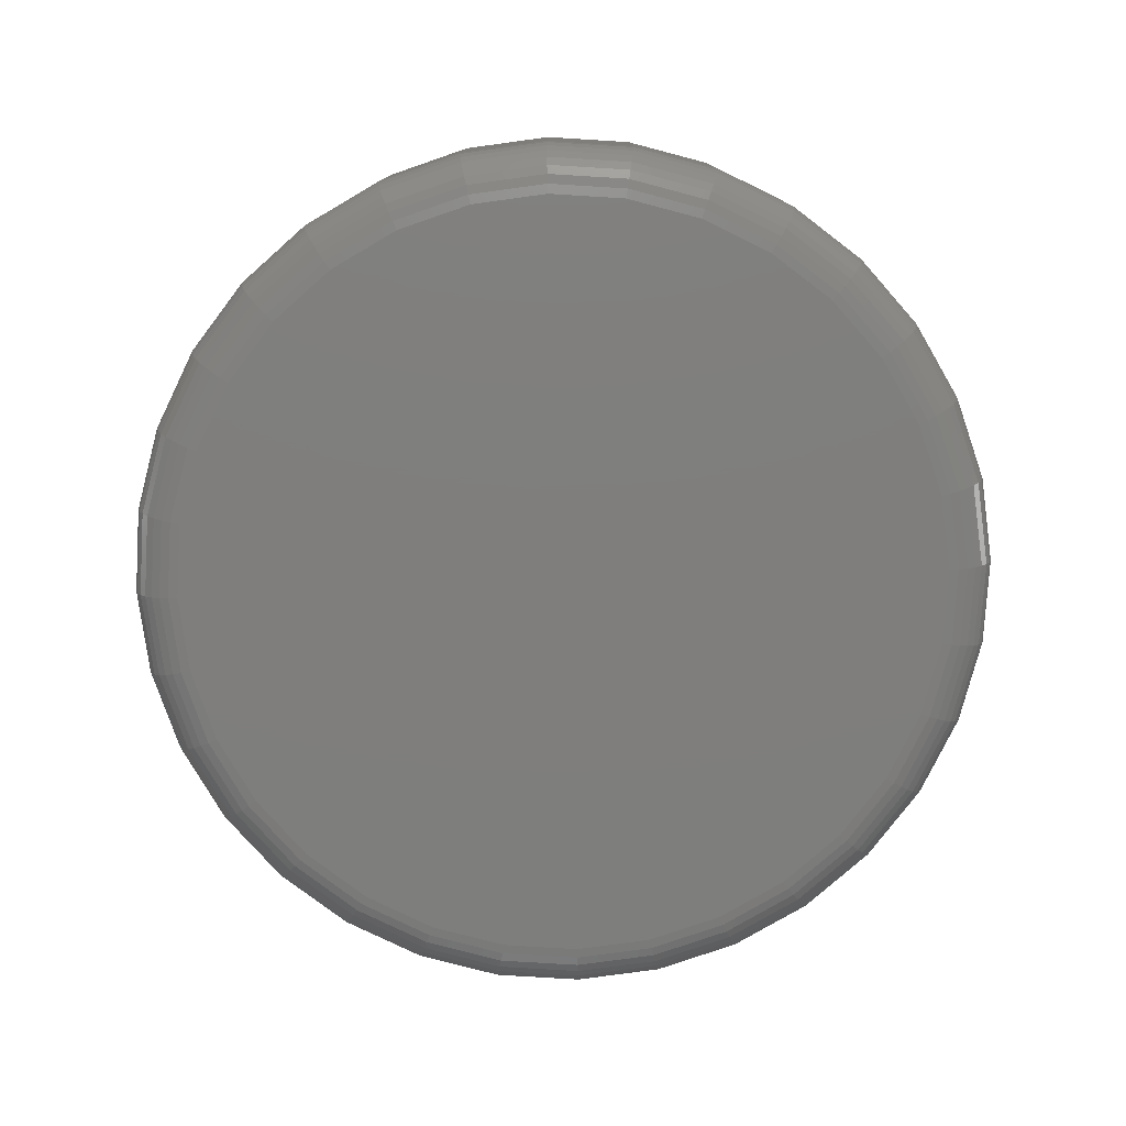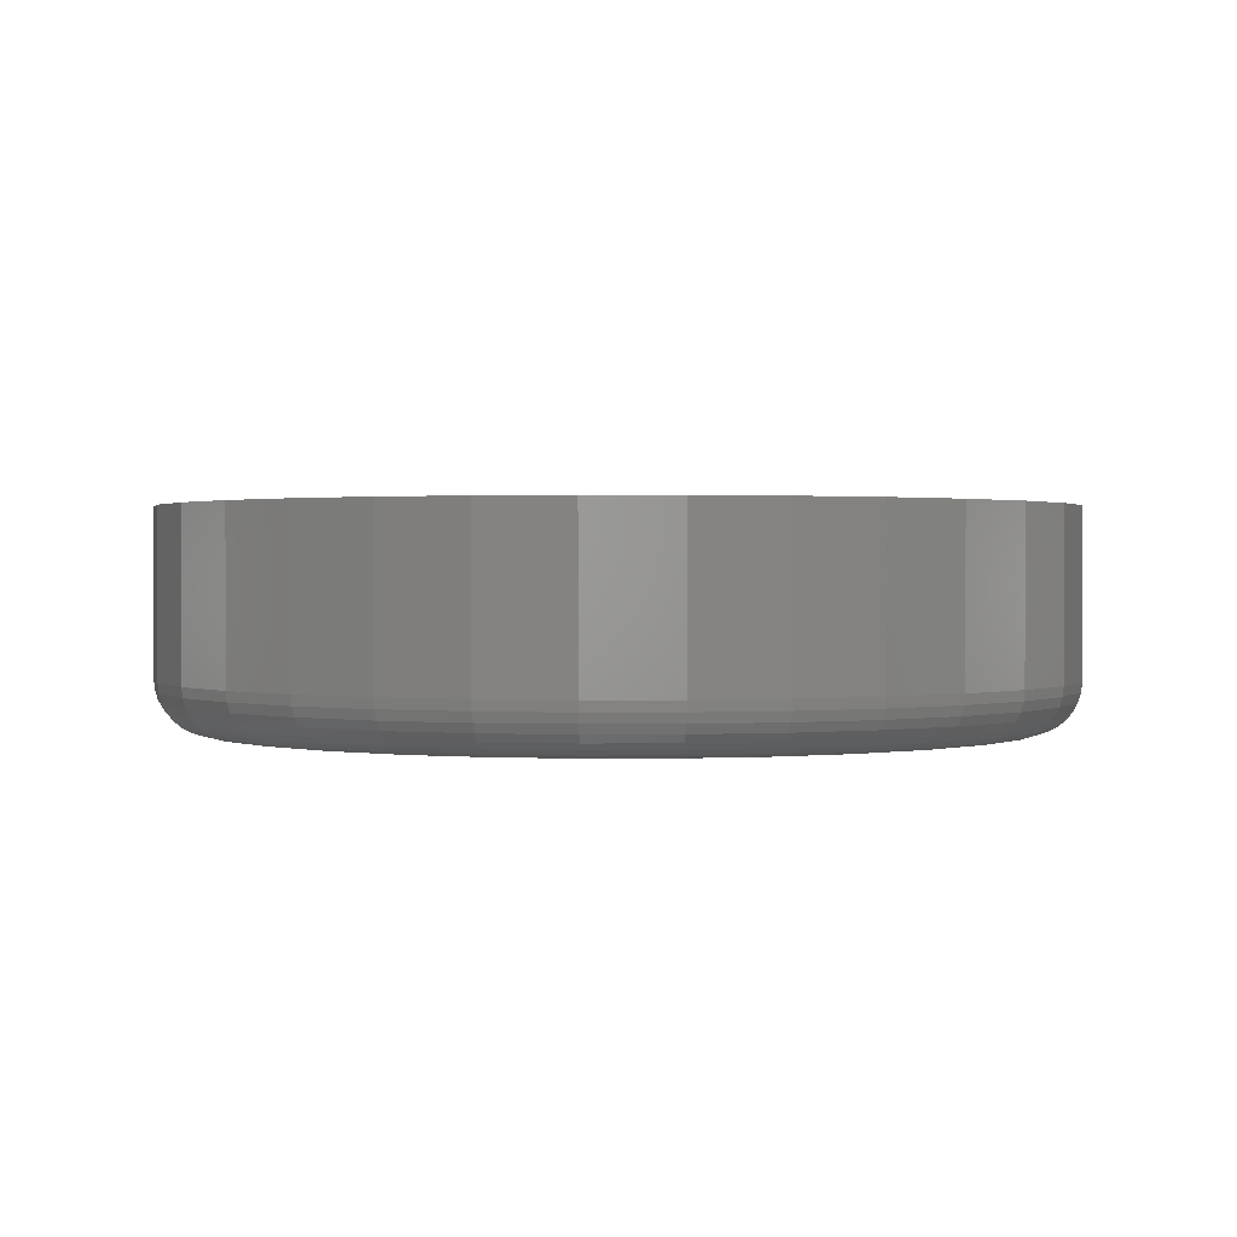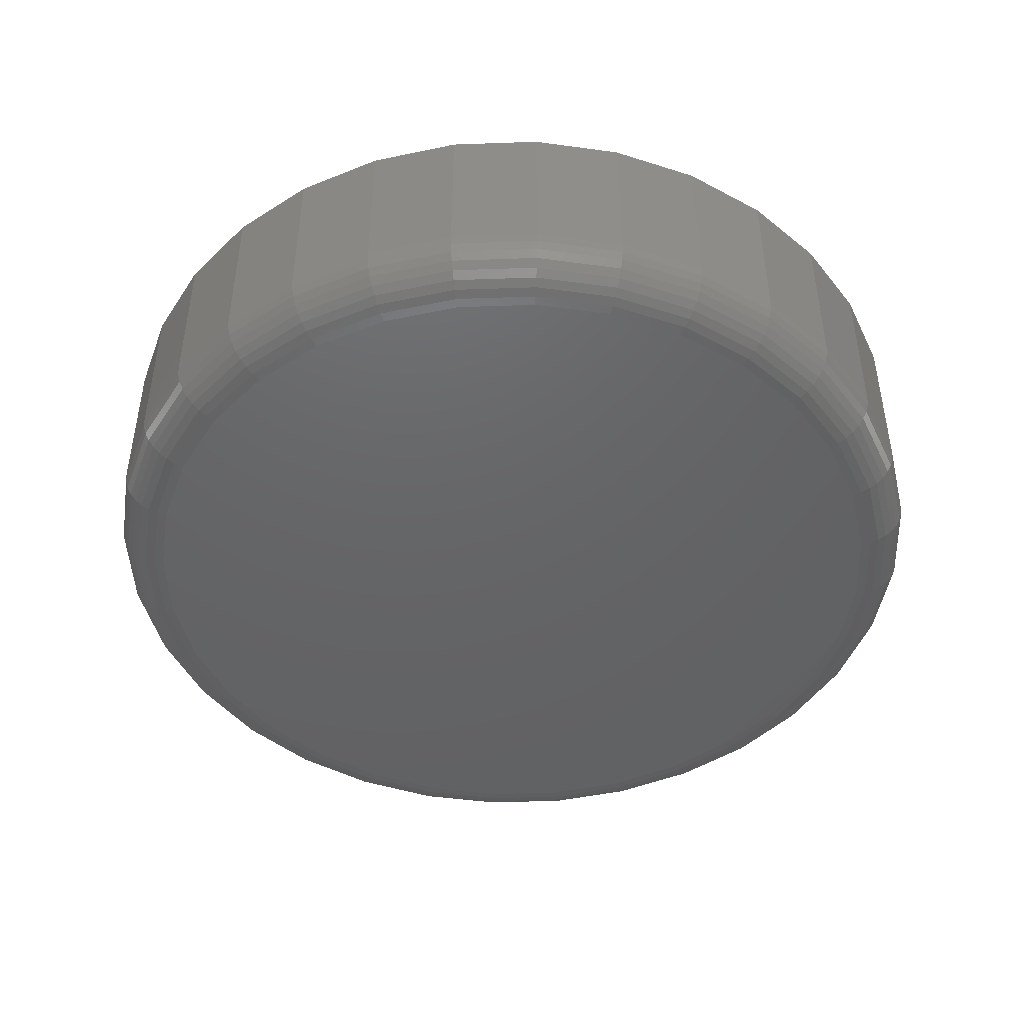
<metadata>
{"format":"stl","ext":"stl","renderer":"f3d","projection":"perspective","resolution":1024,"background":"white","views":[{"elev":-78.3,"azim":103.4,"up":"+Z"},{"elev":1.1,"azim":-142.1,"up":"+Z"},{"elev":-45.9,"azim":86.7,"up":"+Z"}]}
</metadata>
<code>
# stl→obj: 320 verts, 636 faces
v 0.005757 0.2451 0
v 0.05357 0.2404 0
v -0.04205 0.2404 0
v -0.08803 0.2264 0
v 0.09954 0.2264 0
v 0.05357 -0.2404 0
v -0.04205 -0.2404 0
v 0.09954 -0.2264 0
v 0.005757 -0.2451 0
v -0.08803 -0.2264 0
v -0.1304 -0.2038 0
v 0.1419 -0.2038 0
v -0.1675 -0.1733 0
v 0.179 -0.1733 0
v -0.198 -0.1362 0
v 0.2095 -0.1362 0
v -0.2207 -0.09378 0
v 0.2322 -0.09378 0
v -0.2346 -0.04781 0
v 0.2461 -0.04781 0
v -0.2393 -1.931e-16 0
v 0.2508 -6.543e-17 0
v -0.2346 0.04781 0
v 0.2461 0.04781 0
v -0.2207 0.09378 0
v 0.2322 0.09378 0
v -0.198 0.1362 0
v 0.2095 0.1362 0
v -0.1675 0.1733 0
v 0.179 0.1733 0
v -0.1304 0.2038 0
v 0.1419 0.2038 0
v 0.2821 -3.131e-16 0.03125
v 0.2821 0 0.1328
v 0.2768 -0.05391 0.03125
v 0.2768 -0.05391 0.1328
v 0.261 -0.1057 0.03125
v 0.261 -0.1057 0.1328
v 0.2355 -0.1535 0.03125
v 0.2355 -0.1535 0.1328
v 0.2011 -0.1954 0.03125
v 0.2011 -0.1954 0.1328
v 0.1593 -0.2297 0.03125
v 0.1593 -0.2297 0.1328
v 0.1115 -0.2553 0.03125
v 0.1115 -0.2553 0.1328
v 0.05966 -0.271 0.03125
v 0.05966 -0.271 0.1328
v 0.005757 -0.2763 0.03125
v 0.005757 -0.2763 0.1328
v -0.04815 -0.271 0.03125
v -0.04815 -0.271 0.1328
v -0.09998 -0.2553 0.03125
v -0.09998 -0.2553 0.1328
v -0.1478 -0.2297 0.03125
v -0.1478 -0.2297 0.1328
v -0.1896 -0.1954 0.03125
v -0.1896 -0.1954 0.1328
v -0.224 -0.1535 0.03125
v -0.224 -0.1535 0.1328
v -0.2495 -0.1057 0.03125
v -0.2495 -0.1057 0.1328
v -0.2652 -0.05391 0.03125
v -0.2652 -0.05391 0.1328
v -0.2706 3.384e-17 0.03125
v -0.2706 3.384e-17 0.1328
v -0.2652 0.05391 0.03125
v -0.2652 0.05391 0.1328
v -0.2495 0.1057 0.03125
v -0.2495 0.1057 0.1328
v -0.224 0.1535 0.03125
v -0.224 0.1535 0.1328
v -0.1896 0.1954 0.03125
v -0.1896 0.1954 0.1328
v -0.1478 0.2297 0.03125
v -0.1478 0.2297 0.1328
v -0.09998 0.2553 0.03125
v -0.09998 0.2553 0.1328
v -0.04815 0.271 0.03125
v -0.04815 0.271 0.1328
v 0.005757 0.2763 0.03125
v 0.005757 0.2763 0.1328
v 0.05966 0.271 0.03125
v 0.05966 0.271 0.1328
v 0.1115 0.2553 0.03125
v 0.1115 0.2553 0.1328
v 0.1593 0.2297 0.03125
v 0.1593 0.2297 0.1328
v 0.2011 0.1954 0.03125
v 0.2011 0.1954 0.1328
v 0.2355 0.1535 0.03125
v 0.2355 0.1535 0.1328
v 0.261 0.1057 0.03125
v 0.261 0.1057 0.1328
v 0.2768 0.05391 0.03125
v 0.2768 0.05391 0.1328
v -0.27 -2.22e-16 0.02515
v -0.2647 0.05379 0.02515
v -0.2682 -2.22e-16 0.01929
v -0.2629 0.05344 0.01929
v -0.2653 -2.22e-16 0.01389
v -0.2601 0.05288 0.01389
v -0.2614 -2.082e-16 0.009153
v -0.2563 0.05212 0.009153
v -0.2567 -2.22e-16 0.005267
v -0.2516 0.0512 0.005267
v -0.2513 -2.22e-16 0.002379
v -0.2463 0.05014 0.002379
v -0.2454 -2.082e-16 0.0006005
v -0.2406 0.049 0.0006005
v 0.2762 0.05379 0.02515
v 0.2815 -1.388e-17 0.02515
v 0.2744 0.05344 0.01929
v 0.2797 -1.388e-17 0.01929
v 0.2716 0.05288 0.01389
v 0.2768 -1.388e-17 0.01389
v 0.2678 0.05212 0.009153
v 0.2729 -1.388e-17 0.009153
v 0.2631 0.0512 0.005267
v 0.2682 -1.388e-17 0.005267
v 0.2578 0.05014 0.002379
v 0.2628 -1.388e-17 0.002379
v 0.2521 0.049 0.0006005
v 0.2569 -1.388e-17 0.0006005
v 0.2605 0.1055 0.02515
v 0.2588 0.1048 0.01929
v 0.2562 0.1037 0.01389
v 0.2526 0.1022 0.009153
v 0.2482 0.1004 0.005267
v 0.2432 0.09836 0.002379
v 0.2378 0.09612 0.0006005
v 0.235 0.1532 0.02515
v 0.2335 0.1522 0.01929
v 0.2311 0.1506 0.01389
v 0.2279 0.1484 0.009153
v 0.224 0.1458 0.005267
v 0.2195 0.1428 0.002379
v 0.2146 0.1395 0.0006005
v 0.2007 0.195 0.02515
v 0.1995 0.1937 0.01929
v 0.1974 0.1917 0.01389
v 0.1947 0.1889 0.009153
v 0.1913 0.1856 0.005267
v 0.1875 0.1817 0.002379
v 0.1834 0.1776 0.0006005
v 0.1589 0.2292 0.02515
v 0.1579 0.2278 0.01929
v 0.1563 0.2254 0.01389
v 0.1542 0.2221 0.009153
v 0.1516 0.2182 0.005267
v 0.1486 0.2137 0.002379
v 0.1453 0.2088 0.0006005
v 0.1113 0.2547 0.02515
v 0.1106 0.2531 0.01929
v 0.1095 0.2504 0.01389
v 0.108 0.2468 0.009153
v 0.1062 0.2425 0.005267
v 0.1041 0.2375 0.002379
v 0.1019 0.232 0.0006005
v 0.05955 0.2704 0.02515
v 0.0592 0.2687 0.01929
v 0.05864 0.2658 0.01389
v 0.05788 0.262 0.009153
v 0.05695 0.2574 0.005267
v 0.0559 0.2521 0.002379
v 0.05476 0.2463 0.0006005
v 0.005757 0.2757 0.02515
v 0.005757 0.2739 0.01929
v 0.005757 0.271 0.01389
v 0.005757 0.2672 0.009153
v 0.005757 0.2624 0.005267
v 0.005757 0.257 0.002379
v 0.005757 0.2512 0.0006005
v -0.04803 0.2704 0.02515
v -0.04769 0.2687 0.01929
v -0.04712 0.2658 0.01389
v -0.04636 0.262 0.009153
v -0.04544 0.2574 0.005267
v -0.04439 0.2521 0.002379
v -0.04324 0.2463 0.0006005
v -0.09976 0.2547 0.02515
v -0.09907 0.2531 0.01929
v -0.09797 0.2504 0.01389
v -0.09648 0.2468 0.009153
v -0.09467 0.2425 0.005267
v -0.0926 0.2375 0.002379
v -0.09036 0.232 0.0006005
v -0.1474 0.2292 0.02515
v -0.1464 0.2278 0.01929
v -0.1448 0.2254 0.01389
v -0.1427 0.2221 0.009153
v -0.14 0.2182 0.005267
v -0.137 0.2137 0.002379
v -0.1338 0.2088 0.0006005
v -0.1892 0.195 0.02515
v -0.1879 0.1937 0.01929
v -0.1859 0.1917 0.01389
v -0.1832 0.1889 0.009153
v -0.1798 0.1856 0.005267
v -0.176 0.1817 0.002379
v -0.1718 0.1776 0.0006005
v -0.2235 0.1532 0.02515
v -0.222 0.1522 0.01929
v -0.2196 0.1506 0.01389
v -0.2164 0.1484 0.009153
v -0.2124 0.1458 0.005267
v -0.208 0.1428 0.002379
v -0.2031 0.1395 0.0006005
v -0.249 0.1055 0.02515
v -0.2473 0.1048 0.01929
v -0.2447 0.1037 0.01389
v -0.2411 0.1022 0.009153
v -0.2367 0.1004 0.005267
v -0.2317 0.09836 0.002379
v -0.2263 0.09612 0.0006005
v 0.2762 -0.05379 0.02515
v 0.2744 -0.05344 0.01929
v 0.2716 -0.05288 0.01389
v 0.2678 -0.05212 0.009153
v 0.2631 -0.0512 0.005267
v 0.2578 -0.05014 0.002379
v 0.2521 -0.049 0.0006005
v -0.2647 -0.05379 0.02515
v -0.2629 -0.05344 0.01929
v -0.2601 -0.05288 0.01389
v -0.2563 -0.05212 0.009153
v -0.2516 -0.0512 0.005267
v -0.2463 -0.05014 0.002379
v -0.2406 -0.049 0.0006005
v -0.249 -0.1055 0.02515
v -0.2473 -0.1048 0.01929
v -0.2447 -0.1037 0.01389
v -0.2411 -0.1022 0.009153
v -0.2367 -0.1004 0.005267
v -0.2317 -0.09836 0.002379
v -0.2263 -0.09612 0.0006005
v -0.2235 -0.1532 0.02515
v -0.222 -0.1522 0.01929
v -0.2196 -0.1506 0.01389
v -0.2164 -0.1484 0.009153
v -0.2124 -0.1458 0.005267
v -0.208 -0.1428 0.002379
v -0.2031 -0.1395 0.0006005
v -0.1892 -0.195 0.02515
v -0.1879 -0.1937 0.01929
v -0.1859 -0.1917 0.01389
v -0.1832 -0.1889 0.009153
v -0.1798 -0.1856 0.005267
v -0.176 -0.1817 0.002379
v -0.1718 -0.1776 0.0006005
v -0.1474 -0.2292 0.02515
v -0.1464 -0.2278 0.01929
v -0.1448 -0.2254 0.01389
v -0.1427 -0.2221 0.009153
v -0.14 -0.2182 0.005267
v -0.137 -0.2137 0.002379
v -0.1338 -0.2088 0.0006005
v -0.09976 -0.2547 0.02515
v -0.09907 -0.2531 0.01929
v -0.09797 -0.2504 0.01389
v -0.09648 -0.2468 0.009153
v -0.09467 -0.2425 0.005267
v -0.0926 -0.2375 0.002379
v -0.09036 -0.232 0.0006005
v -0.04803 -0.2704 0.02515
v -0.04769 -0.2687 0.01929
v -0.04712 -0.2658 0.01389
v -0.04636 -0.262 0.009153
v -0.04544 -0.2574 0.005267
v -0.04439 -0.2521 0.002379
v -0.04324 -0.2463 0.0006005
v 0.005757 -0.2757 0.02515
v 0.005757 -0.2739 0.01929
v 0.005757 -0.271 0.01389
v 0.005757 -0.2672 0.009153
v 0.005757 -0.2624 0.005267
v 0.005757 -0.257 0.002379
v 0.005757 -0.2512 0.0006005
v 0.05955 -0.2704 0.02515
v 0.0592 -0.2687 0.01929
v 0.05864 -0.2658 0.01389
v 0.05788 -0.262 0.009153
v 0.05695 -0.2574 0.005267
v 0.0559 -0.2521 0.002379
v 0.05476 -0.2463 0.0006005
v 0.1113 -0.2547 0.02515
v 0.1106 -0.2531 0.01929
v 0.1095 -0.2504 0.01389
v 0.108 -0.2468 0.009153
v 0.1062 -0.2425 0.005267
v 0.1041 -0.2375 0.002379
v 0.1019 -0.232 0.0006005
v 0.1589 -0.2292 0.02515
v 0.1579 -0.2278 0.01929
v 0.1563 -0.2254 0.01389
v 0.1542 -0.2221 0.009153
v 0.1516 -0.2182 0.005267
v 0.1486 -0.2137 0.002379
v 0.1453 -0.2088 0.0006005
v 0.2007 -0.195 0.02515
v 0.1995 -0.1937 0.01929
v 0.1974 -0.1917 0.01389
v 0.1947 -0.1889 0.009153
v 0.1913 -0.1856 0.005267
v 0.1875 -0.1817 0.002379
v 0.1834 -0.1776 0.0006005
v 0.235 -0.1532 0.02515
v 0.2335 -0.1522 0.01929
v 0.2311 -0.1506 0.01389
v 0.2279 -0.1484 0.009153
v 0.224 -0.1458 0.005267
v 0.2195 -0.1428 0.002379
v 0.2146 -0.1395 0.0006005
v 0.2605 -0.1055 0.02515
v 0.2588 -0.1048 0.01929
v 0.2562 -0.1037 0.01389
v 0.2526 -0.1022 0.009153
v 0.2482 -0.1004 0.005267
v 0.2432 -0.09836 0.002379
v 0.2378 -0.09612 0.0006005
f 1 2 3
f 4 3 2
f 5 4 2
f 6 7 8
f 9 7 6
f 7 10 8
f 8 10 11
f 8 11 12
f 12 11 13
f 12 13 14
f 14 13 15
f 14 15 16
f 16 15 17
f 16 17 18
f 18 17 19
f 18 19 20
f 20 19 21
f 20 21 22
f 22 21 23
f 22 23 24
f 24 23 25
f 24 25 26
f 26 25 27
f 26 27 28
f 28 27 29
f 28 29 30
f 30 29 31
f 30 31 32
f 32 31 4
f 32 4 5
f 33 34 35
f 35 34 36
f 35 36 37
f 37 36 38
f 37 38 39
f 39 38 40
f 39 40 41
f 41 40 42
f 41 42 43
f 43 42 44
f 43 44 45
f 45 44 46
f 45 46 47
f 47 46 48
f 47 48 49
f 49 48 50
f 49 50 51
f 51 50 52
f 51 52 53
f 53 52 54
f 53 54 55
f 55 54 56
f 55 56 57
f 57 56 58
f 57 58 59
f 59 58 60
f 59 60 61
f 61 60 62
f 61 62 63
f 63 62 64
f 63 64 65
f 65 64 66
f 65 66 67
f 67 66 68
f 67 68 69
f 69 68 70
f 69 70 71
f 71 70 72
f 71 72 73
f 73 72 74
f 73 74 75
f 75 74 76
f 75 76 77
f 77 76 78
f 77 78 79
f 79 78 80
f 79 80 81
f 81 80 82
f 81 82 83
f 83 82 84
f 83 84 85
f 85 84 86
f 85 86 87
f 87 86 88
f 87 88 89
f 89 88 90
f 89 90 91
f 91 90 92
f 91 92 93
f 93 92 94
f 93 94 95
f 95 94 96
f 95 96 33
f 33 96 34
f 65 67 97
f 97 67 98
f 97 98 99
f 99 98 100
f 99 100 101
f 101 100 102
f 101 102 103
f 103 102 104
f 103 104 105
f 105 104 106
f 105 106 107
f 107 106 108
f 107 108 109
f 109 108 110
f 109 110 21
f 21 110 23
f 95 33 111
f 111 33 112
f 111 112 113
f 113 112 114
f 113 114 115
f 115 114 116
f 115 116 117
f 117 116 118
f 117 118 119
f 119 118 120
f 119 120 121
f 121 120 122
f 121 122 123
f 123 122 124
f 123 124 24
f 24 124 22
f 93 95 125
f 125 95 111
f 125 111 126
f 126 111 113
f 126 113 127
f 127 113 115
f 127 115 128
f 128 115 117
f 128 117 129
f 129 117 119
f 129 119 130
f 130 119 121
f 130 121 131
f 131 121 123
f 131 123 26
f 26 123 24
f 91 93 132
f 132 93 125
f 132 125 133
f 133 125 126
f 133 126 134
f 134 126 127
f 134 127 135
f 135 127 128
f 135 128 136
f 136 128 129
f 136 129 137
f 137 129 130
f 137 130 138
f 138 130 131
f 138 131 28
f 28 131 26
f 89 91 139
f 139 91 132
f 139 132 140
f 140 132 133
f 140 133 141
f 141 133 134
f 141 134 142
f 142 134 135
f 142 135 143
f 143 135 136
f 143 136 144
f 144 136 137
f 144 137 145
f 145 137 138
f 145 138 30
f 30 138 28
f 87 89 146
f 146 89 139
f 146 139 147
f 147 139 140
f 147 140 148
f 148 140 141
f 148 141 149
f 149 141 142
f 149 142 150
f 150 142 143
f 150 143 151
f 151 143 144
f 151 144 152
f 152 144 145
f 152 145 32
f 32 145 30
f 85 87 153
f 153 87 146
f 153 146 154
f 154 146 147
f 154 147 155
f 155 147 148
f 155 148 156
f 156 148 149
f 156 149 157
f 157 149 150
f 157 150 158
f 158 150 151
f 158 151 159
f 159 151 152
f 159 152 5
f 5 152 32
f 83 85 160
f 160 85 153
f 160 153 161
f 161 153 154
f 161 154 162
f 162 154 155
f 162 155 163
f 163 155 156
f 163 156 164
f 164 156 157
f 164 157 165
f 165 157 158
f 165 158 166
f 166 158 159
f 166 159 2
f 2 159 5
f 81 83 167
f 167 83 160
f 167 160 168
f 168 160 161
f 168 161 169
f 169 161 162
f 169 162 170
f 170 162 163
f 170 163 171
f 171 163 164
f 171 164 172
f 172 164 165
f 172 165 173
f 173 165 166
f 173 166 1
f 1 166 2
f 79 81 174
f 174 81 167
f 174 167 175
f 175 167 168
f 175 168 176
f 176 168 169
f 176 169 177
f 177 169 170
f 177 170 178
f 178 170 171
f 178 171 179
f 179 171 172
f 179 172 180
f 180 172 173
f 180 173 3
f 3 173 1
f 77 79 181
f 181 79 174
f 181 174 182
f 182 174 175
f 182 175 183
f 183 175 176
f 183 176 184
f 184 176 177
f 184 177 185
f 185 177 178
f 185 178 186
f 186 178 179
f 186 179 187
f 187 179 180
f 187 180 4
f 4 180 3
f 75 77 188
f 188 77 181
f 188 181 189
f 189 181 182
f 189 182 190
f 190 182 183
f 190 183 191
f 191 183 184
f 191 184 192
f 192 184 185
f 192 185 193
f 193 185 186
f 193 186 194
f 194 186 187
f 194 187 31
f 31 187 4
f 73 75 195
f 195 75 188
f 195 188 196
f 196 188 189
f 196 189 197
f 197 189 190
f 197 190 198
f 198 190 191
f 198 191 199
f 199 191 192
f 199 192 200
f 200 192 193
f 200 193 201
f 201 193 194
f 201 194 29
f 29 194 31
f 71 73 202
f 202 73 195
f 202 195 203
f 203 195 196
f 203 196 204
f 204 196 197
f 204 197 205
f 205 197 198
f 205 198 206
f 206 198 199
f 206 199 207
f 207 199 200
f 207 200 208
f 208 200 201
f 208 201 27
f 27 201 29
f 69 71 209
f 209 71 202
f 209 202 210
f 210 202 203
f 210 203 211
f 211 203 204
f 211 204 212
f 212 204 205
f 212 205 213
f 213 205 206
f 213 206 214
f 214 206 207
f 214 207 215
f 215 207 208
f 215 208 25
f 25 208 27
f 67 69 98
f 98 69 209
f 98 209 100
f 100 209 210
f 100 210 102
f 102 210 211
f 102 211 104
f 104 211 212
f 104 212 106
f 106 212 213
f 106 213 108
f 108 213 214
f 108 214 110
f 110 214 215
f 110 215 23
f 23 215 25
f 33 35 112
f 112 35 216
f 112 216 114
f 114 216 217
f 114 217 116
f 116 217 218
f 116 218 118
f 118 218 219
f 118 219 120
f 120 219 220
f 120 220 122
f 122 220 221
f 122 221 124
f 124 221 222
f 124 222 22
f 22 222 20
f 63 65 223
f 223 65 97
f 223 97 224
f 224 97 99
f 224 99 225
f 225 99 101
f 225 101 226
f 226 101 103
f 226 103 227
f 227 103 105
f 227 105 228
f 228 105 107
f 228 107 229
f 229 107 109
f 229 109 19
f 19 109 21
f 61 63 230
f 230 63 223
f 230 223 231
f 231 223 224
f 231 224 232
f 232 224 225
f 232 225 233
f 233 225 226
f 233 226 234
f 234 226 227
f 234 227 235
f 235 227 228
f 235 228 236
f 236 228 229
f 236 229 17
f 17 229 19
f 59 61 237
f 237 61 230
f 237 230 238
f 238 230 231
f 238 231 239
f 239 231 232
f 239 232 240
f 240 232 233
f 240 233 241
f 241 233 234
f 241 234 242
f 242 234 235
f 242 235 243
f 243 235 236
f 243 236 15
f 15 236 17
f 57 59 244
f 244 59 237
f 244 237 245
f 245 237 238
f 245 238 246
f 246 238 239
f 246 239 247
f 247 239 240
f 247 240 248
f 248 240 241
f 248 241 249
f 249 241 242
f 249 242 250
f 250 242 243
f 250 243 13
f 13 243 15
f 55 57 251
f 251 57 244
f 251 244 252
f 252 244 245
f 252 245 253
f 253 245 246
f 253 246 254
f 254 246 247
f 254 247 255
f 255 247 248
f 255 248 256
f 256 248 249
f 256 249 257
f 257 249 250
f 257 250 11
f 11 250 13
f 53 55 258
f 258 55 251
f 258 251 259
f 259 251 252
f 259 252 260
f 260 252 253
f 260 253 261
f 261 253 254
f 261 254 262
f 262 254 255
f 262 255 263
f 263 255 256
f 263 256 264
f 264 256 257
f 264 257 10
f 10 257 11
f 51 53 265
f 265 53 258
f 265 258 266
f 266 258 259
f 266 259 267
f 267 259 260
f 267 260 268
f 268 260 261
f 268 261 269
f 269 261 262
f 269 262 270
f 270 262 263
f 270 263 271
f 271 263 264
f 271 264 7
f 7 264 10
f 49 51 272
f 272 51 265
f 272 265 273
f 273 265 266
f 273 266 274
f 274 266 267
f 274 267 275
f 275 267 268
f 275 268 276
f 276 268 269
f 276 269 277
f 277 269 270
f 277 270 278
f 278 270 271
f 278 271 9
f 9 271 7
f 47 49 279
f 279 49 272
f 279 272 280
f 280 272 273
f 280 273 281
f 281 273 274
f 281 274 282
f 282 274 275
f 282 275 283
f 283 275 276
f 283 276 284
f 284 276 277
f 284 277 285
f 285 277 278
f 285 278 6
f 6 278 9
f 45 47 286
f 286 47 279
f 286 279 287
f 287 279 280
f 287 280 288
f 288 280 281
f 288 281 289
f 289 281 282
f 289 282 290
f 290 282 283
f 290 283 291
f 291 283 284
f 291 284 292
f 292 284 285
f 292 285 8
f 8 285 6
f 43 45 293
f 293 45 286
f 293 286 294
f 294 286 287
f 294 287 295
f 295 287 288
f 295 288 296
f 296 288 289
f 296 289 297
f 297 289 290
f 297 290 298
f 298 290 291
f 298 291 299
f 299 291 292
f 299 292 12
f 12 292 8
f 41 43 300
f 300 43 293
f 300 293 301
f 301 293 294
f 301 294 302
f 302 294 295
f 302 295 303
f 303 295 296
f 303 296 304
f 304 296 297
f 304 297 305
f 305 297 298
f 305 298 306
f 306 298 299
f 306 299 14
f 14 299 12
f 39 41 307
f 307 41 300
f 307 300 308
f 308 300 301
f 308 301 309
f 309 301 302
f 309 302 310
f 310 302 303
f 310 303 311
f 311 303 304
f 311 304 312
f 312 304 305
f 312 305 313
f 313 305 306
f 313 306 16
f 16 306 14
f 37 39 314
f 314 39 307
f 314 307 315
f 315 307 308
f 315 308 316
f 316 308 309
f 316 309 317
f 317 309 310
f 317 310 318
f 318 310 311
f 318 311 319
f 319 311 312
f 319 312 320
f 320 312 313
f 320 313 18
f 18 313 16
f 35 37 216
f 216 37 314
f 216 314 217
f 217 314 315
f 217 315 218
f 218 315 316
f 218 316 219
f 219 316 317
f 219 317 220
f 220 317 318
f 220 318 221
f 221 318 319
f 221 319 222
f 222 319 320
f 222 320 20
f 20 320 18
f 80 84 82
f 84 80 86
f 86 80 78
f 86 78 88
f 88 78 76
f 88 76 90
f 90 76 74
f 90 74 92
f 92 74 72
f 92 72 94
f 94 72 70
f 94 70 96
f 96 70 68
f 96 68 34
f 34 68 66
f 34 66 36
f 36 66 64
f 36 64 38
f 38 64 62
f 38 62 40
f 40 62 60
f 40 60 42
f 42 60 58
f 42 58 44
f 44 58 56
f 44 56 46
f 46 56 54
f 46 54 48
f 48 54 52
f 48 52 50

</code>
